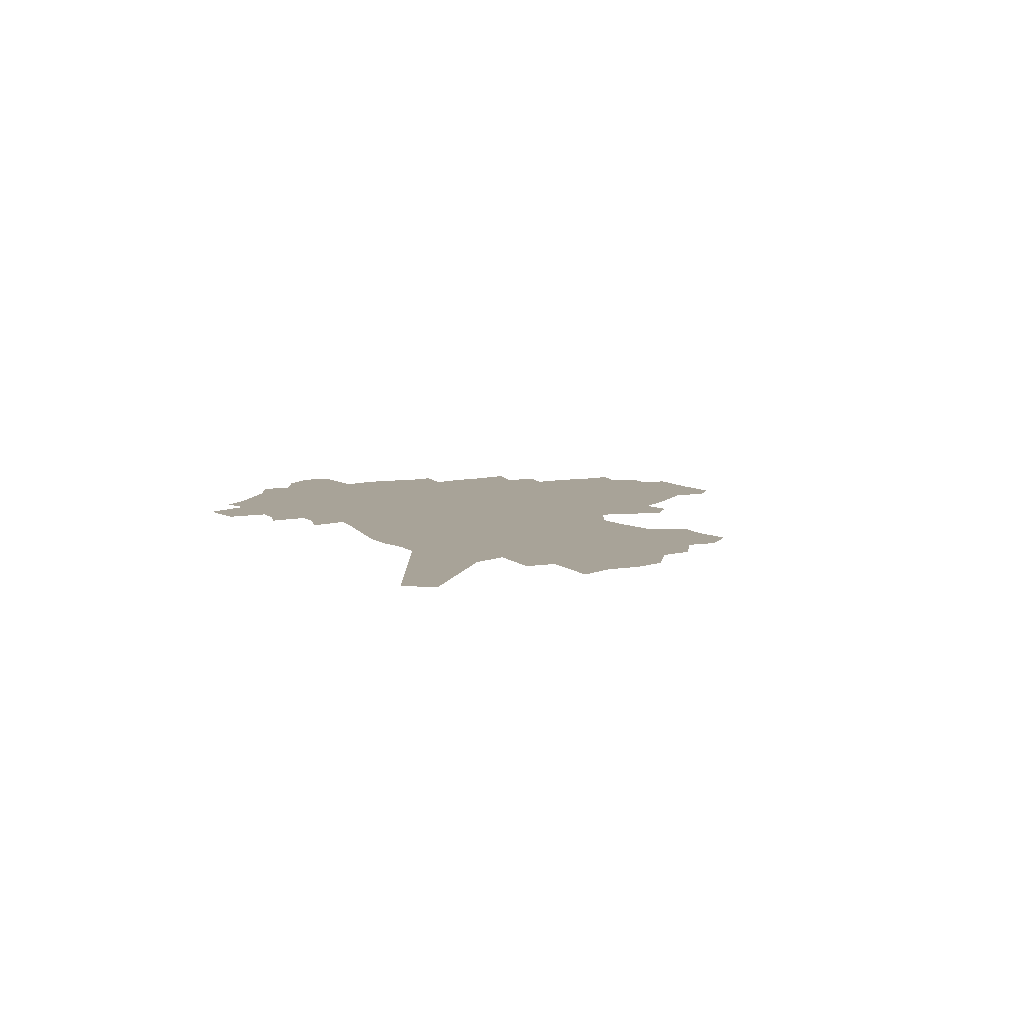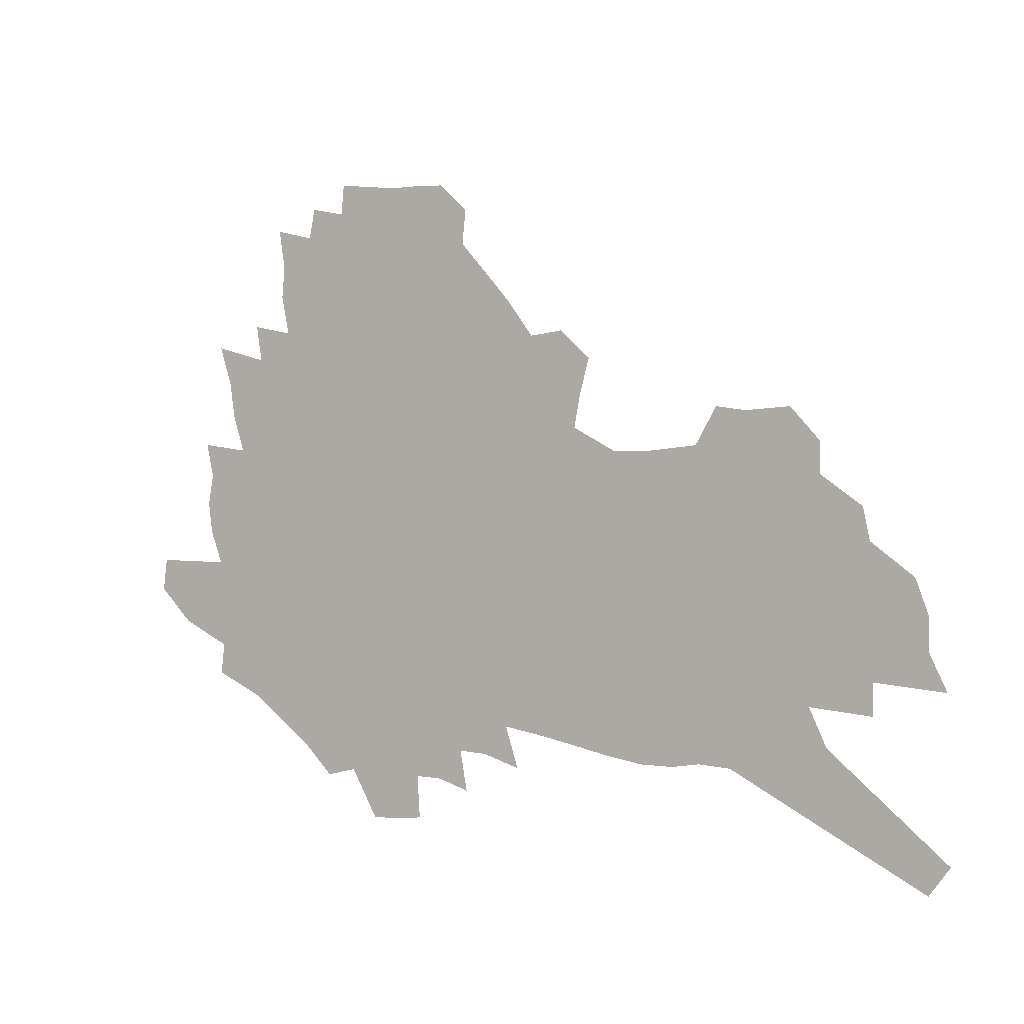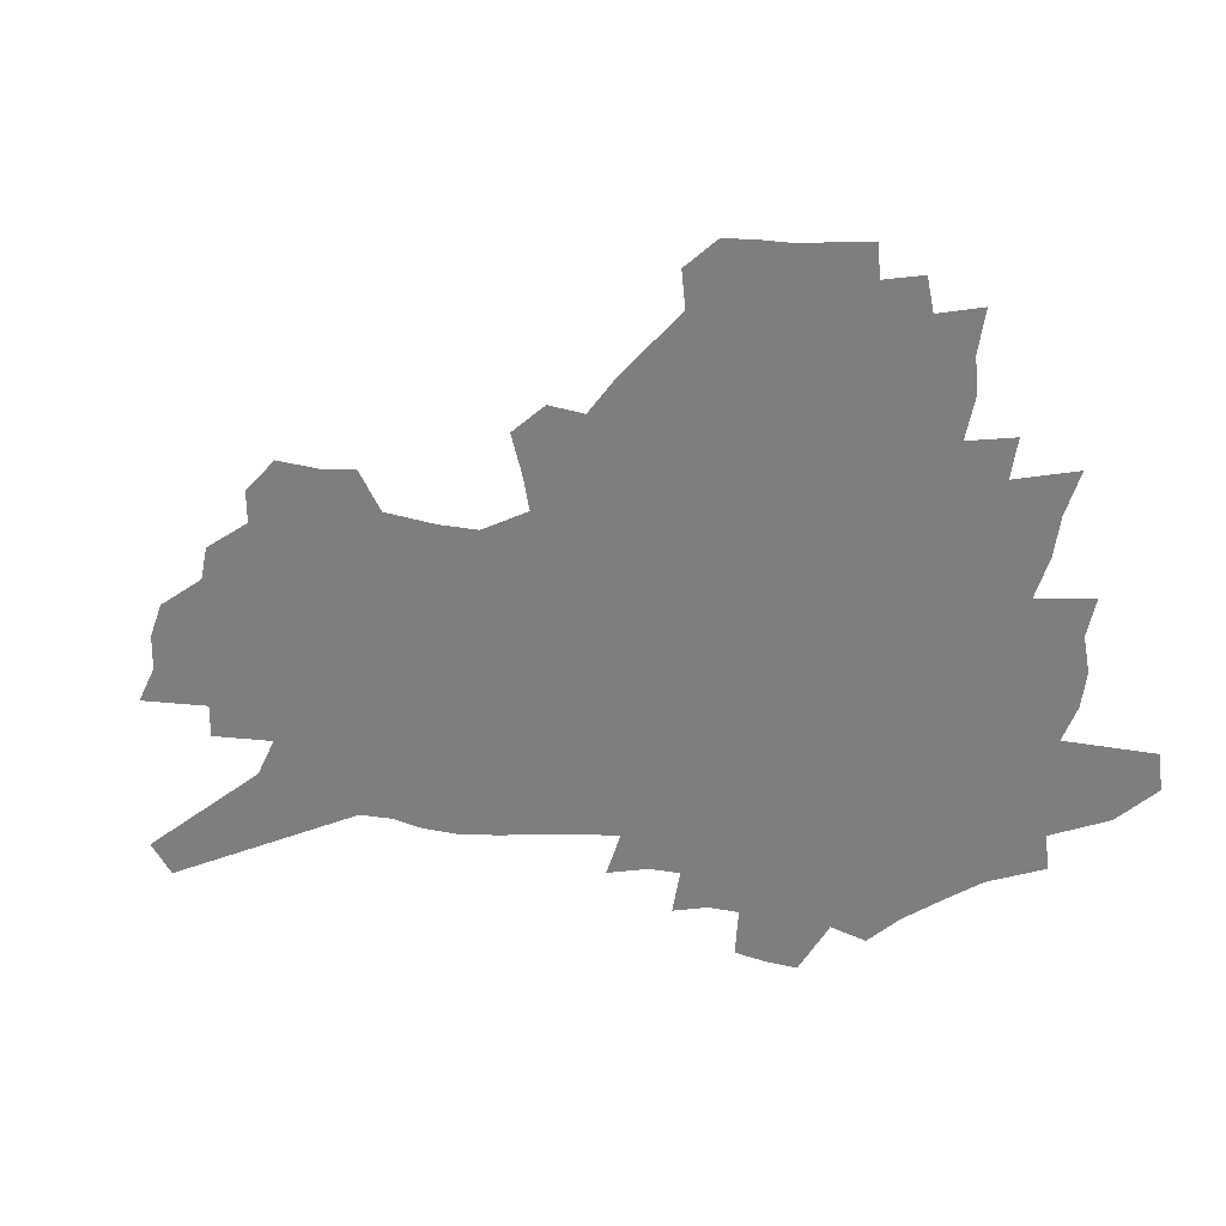
<metadata>
{"format":"obj","ext":"obj","renderer":"f3d","projection":"perspective","resolution":1024,"background":"white","views":[{"elev":6.9,"azim":62.1,"up":"+Z"},{"elev":-1.5,"azim":33.4,"up":"+Y"},{"elev":26.1,"azim":-159.9,"up":"+Y"}]}
</metadata>
<code>
v 235.1 184.1 0
v 218.7 200.1 0
v 220.5 214.9 0
v 257.7 158.2 0
v 259.3 172.3 0
v 258.2 185.9 0
v 258.7 199.7 0
v 257.1 213.6 0
v 251.1 228.7 0
v 248.9 243.4 0
v 251.4 257.5 0
v 247.7 273.2 0
v 281.4 147.2 0
v 284.2 161.4 0
v 284.4 174.2 0
v 283.9 186.8 0
v 278.2 200.1 0
v 277.2 213.3 0
v 276.7 226.7 0
v 277.4 240.1 0
v 274.5 254.5 0
v 271.3 269.6 0
v 265.5 287 0
v 262.9 303.1 0
v 256.7 321.9 0
v 297.9 135.2 0
v 300.7 150 0
v 304 163.9 0
v 304 175.8 0
v 300.4 187.7 0
v 297.8 200.1 0
v 296.6 212.6 0
v 293.6 225.9 0
v 294.4 238.8 0
v 293.7 252.1 0
v 290.9 266.7 0
v 287 282.8 0
v 284.6 298.6 0
v 282.9 314.4 0
v 280.1 331.2 0
v 313.2 123.6 0
v 315.3 138.7 0
v 317.3 152.7 0
v 318.4 165.2 0
v 318.3 176.8 0
v 316.5 188.3 0
v 314.8 200 0
v 312.7 212.3 0
v 311.5 224.8 0
v 309.5 237.8 0
v 310.2 250.4 0
v 307.7 264.6 0
v 304.2 280.4 0
v 300.4 297.4 0
v 300.7 311.8 0
v 300.2 326.9 0
v 296.3 344.9 0
v 297.6 359.7 0
v 294.5 377.9 0
v 326.7 110.5 0
v 328 126.1 0
v 329.3 140.6 0
v 330.1 153.7 0
v 331.1 166.2 0
v 331 177.6 0
v 330 188.8 0
v 328.6 200.2 0
v 327.8 211.9 0
v 327.1 223.8 0
v 325.8 236.3 0
v 323.8 249.8 0
v 321.4 264.3 0
v 319.6 279 0
v 317.3 294.8 0
v 314.9 311.4 0
v 316.6 325.1 0
v 316.1 340.4 0
v 315.5 356 0
v 313.6 373 0
v 316.4 386.9 0
v 341.4 113.6 0
v 341.7 128.3 0
v 342.1 142.1 0
v 342.6 155 0
v 342.7 166.8 0
v 342.8 178.2 0
v 342.3 189.2 0
v 341.8 200.3 0
v 340.5 211.8 0
v 339.9 223.5 0
v 339.3 235.4 0
v 337 249.1 0
v 337.1 261.7 0
v 334.3 277.7 0
v 331.9 294 0
v 331.6 308.8 0
v 331.6 323.5 0
v 331.3 338.9 0
v 331.6 353.8 0
v 331.9 368.8 0
v 333.3 383.2 0
v 334.6 397.1 0
v 354.3 91.47 0
v 353.9 113 0
v 353.9 129 0
v 354.3 143.9 0
v 354.3 156.1 0
v 354 167.4 0
v 353.9 178.6 0
v 353.6 189.5 0
v 353.4 200.4 0
v 352.7 211.6 0
v 352.5 223 0
v 351.5 235.1 0
v 351.3 247.2 0
v 349.8 261.2 0
v 347.5 277.7 0
v 346.7 292.3 0
v 346 307.6 0
v 346.2 322.1 0
v 346.2 337.2 0
v 346.5 352.2 0
v 348 366 0
v 347.8 381.7 0
v 349.8 395.1 0
v 367.4 91.45 0
v 366.4 114.3 0
v 365.8 129.7 0
v 365.5 144.7 0
v 365.2 156.2 0
v 364.9 167.5 0
v 364.7 178.6 0
v 364.4 189.6 0
v 364.2 200.6 0
v 364 211.8 0
v 363.6 223.2 0
v 363.3 234.8 0
v 363.1 246.8 0
v 362.8 259.3 0
v 360.4 277.2 0
v 359.6 293.4 0
v 359.9 307 0
v 360 322 0
v 360.8 336 0
v 361.2 350.6 0
v 362.5 364.5 0
v 363.2 379.2 0
v 364.4 393 0
v 380.7 92.78 0
v 379.3 112.2 0
v 377.6 129.9 0
v 376.3 145.2 0
v 376.2 156.3 0
v 375.9 167.5 0
v 375.6 178.6 0
v 375.4 189.6 0
v 375.1 200.7 0
v 375.1 211.9 0
v 374.8 223.3 0
v 374.7 234.7 0
v 375.2 245.8 0
v 374.5 259 0
v 373.8 274.3 0
v 372.7 292.4 0
v 373.2 306.9 0
v 373.8 321.3 0
v 374.8 334.9 0
v 375.6 349.2 0
v 376.5 363.7 0
v 377.4 378.4 0
v 378.3 392.7 0
v 392.4 111.6 0
v 389.7 129.3 0
v 388.9 142.5 0
v 387.5 155.8 0
v 386.8 167.6 0
v 386.7 178.5 0
v 386.3 189.8 0
v 386.1 200.8 0
v 386.2 212.1 0
v 386 223.4 0
v 386.1 234.5 0
v 386.2 246 0
v 386.1 259.3 0
v 386 274.2 0
v 386.1 290 0
v 386.3 306.8 0
v 387.4 320.7 0
v 388.7 334.6 0
v 389.6 348.8 0
v 390.8 363.6 0
v 391.7 377.7 0
v 392.4 391.7 0
v 407.5 106.8 0
v 404.1 125.3 0
v 401.4 141.2 0
v 399.8 154.4 0
v 398.8 166.6 0
v 397.7 178.8 0
v 397.1 190.1 0
v 397.1 201 0
v 396.6 212.2 0
v 397.1 223.4 0
v 397.2 234.6 0
v 397.3 245.7 0
v 397.8 258.2 0
v 398.4 272.2 0
v 399.1 287.7 0
v 400.3 303.4 0
v 401.4 318.6 0
v 402.6 333.7 0
v 404.2 349.4 0
v 405 362.9 0
v 406.7 378.7 0
v 417.6 124.4 0
v 415 139.2 0
v 413.3 152.4 0
v 410.7 166.2 0
v 410.3 177.8 0
v 409.9 189.2 0
v 409.5 200.6 0
v 408.8 212.1 0
v 408.5 223.4 0
v 408.9 234.8 0
v 408.6 246.1 0
v 409.2 258 0
v 410.6 272.1 0
v 411.7 285.9 0
v 413.6 303.3 0
v 415.3 318.3 0
v 416.8 333.6 0
v 418.2 348.5 0
v 435.9 118.7 0
v 429.6 137.5 0
v 426.1 151.9 0
v 424.4 164.7 0
v 423 176.9 0
v 422.4 188.6 0
v 422.2 200.2 0
v 421.5 211.8 0
v 420.3 223.6 0
v 420.4 235 0
v 420.7 246.5 0
v 421.5 258.7 0
v 423.1 272.2 0
v 424.7 286.4 0
v 426.7 301.1 0
v 429 317.4 0
v 431.4 333.7 0
v 446 134.6 0
v 442.9 148.7 0
v 440.7 161.9 0
v 437.6 175.4 0
v 437 187.4 0
v 437.4 199.1 0
v 433.7 212.3 0
v 433 223.8 0
v 432.9 235.2 0
v 433.5 247 0
v 434.4 259.2 0
v 435.8 272.1 0
v 437.9 286.1 0
v 441 301.9 0
v 443.5 317.5 0
v 464.2 130.9 0
v 460.2 145.8 0
v 456.6 160.1 0
v 455.8 172.7 0
v 452.9 186 0
v 452.5 198.1 0
v 449.2 211.3 0
v 447.3 223.6 0
v 447.3 235.5 0
v 447.5 247.5 0
v 447.4 259.5 0
v 449.7 272.7 0
v 452.8 287.2 0
v 455.3 302.1 0
v 459.5 318.9 0
v 483.3 126.6 0
v 475.5 144.9 0
v 474.7 157.7 0
v 471.2 171.8 0
v 470.2 184.4 0
v 467.4 197.6 0
v 464.9 210.5 0
v 461.5 223.6 0
v 461.5 235.7 0
v 463.5 248.2 0
v 465.2 261.1 0
v 466.8 274.3 0
v 469.7 288.9 0
v 474.4 305.6 0
v 501.5 123.5 0
v 492.4 143.1 0
v 491 156.2 0
v 486.8 170.9 0
v 485.6 183.6 0
v 481.6 197.7 0
v 479.3 210.6 0
v 477.2 223.3 0
v 478.9 235.8 0
v 481.2 248.6 0
v 487.8 263 0
v 517.1 123.1 0
v 508.6 142.2 0
v 505.1 156.7 0
v 502.4 170.4 0
v 499.3 184.2 0
v 496.6 197.5 0
v 494.1 210.4 0
v 491.2 223.1 0
v 493.3 235.1 0
v 496.8 247.8 0
v 505.5 262.6 0
v 530.5 124.9 0
v 525.8 140.8 0
v 521.1 156.1 0
v 518.8 169.8 0
v 516.4 183.3 0
v 515.3 196.3 0
v 512.2 209.7 0
v 511.3 222.4 0
v 510 234.7 0
v 512.9 247 0
v 529.3 264.4 0
v 539.5 281.1 0
v 545.7 123.7 0
v 541.6 140.6 0
v 539.4 154.7 0
v 536.9 168.7 0
v 532.7 182.9 0
v 532.7 195.9 0
v 535 208.8 0
v 532.7 222.1 0
v 536.2 235.4 0
v 540.8 249.2 0
v 546.7 263.7 0
v 554.1 278.8 0
v 637.2 75.87 0
v 563.7 138.9 0
v 565 152.1 0
v 560.6 166.9 0
v 559.3 180.8 0
v 561.4 194.3 0
v 561.3 208.1 0
v 560.9 221.8 0
v 565.8 235.9 0
v 562.6 249.6 0
v 566.6 263.7 0
v 575.2 279.7 0
v 647.1 88.39 0
v 591.8 134.4 0
v 583.6 151.6 0
v 585.5 165.1 0
v 582.7 179.5 0
v 581.8 193.5 0
v 582.7 207.5 0
v 584.8 221.7 0
v 586.7 236 0
v 588.9 250.4 0
v 589.2 264.5 0
v 613 148.5 0
v 613 162.8 0
v 606.2 178.4 0
v 599.6 193.4 0
v 606.6 207.1 0
v 611.9 221.7 0
v 608.8 236.4 0
v 646.1 159.3 0
v 638 175.9 0
v 637.9 191.1 0
v 632.2 206.6 0
f 5 6 1
f 1 6 2
f 6 7 2
f 2 7 3
f 7 8 3
f 13 14 4
f 4 14 5
f 14 15 5
f 5 15 6
f 15 16 6
f 6 16 7
f 16 17 7
f 7 17 8
f 17 18 8
f 8 18 9
f 18 19 9
f 9 19 10
f 19 20 10
f 10 20 11
f 20 21 11
f 11 21 12
f 21 22 12
f 26 27 13
f 13 27 14
f 27 28 14
f 14 28 15
f 28 29 15
f 15 29 16
f 29 30 16
f 16 30 17
f 30 31 17
f 17 31 18
f 31 32 18
f 18 32 19
f 32 33 19
f 19 33 20
f 33 34 20
f 20 34 21
f 34 35 21
f 21 35 22
f 35 36 22
f 22 36 23
f 36 37 23
f 23 37 24
f 37 38 24
f 24 38 25
f 38 39 25
f 41 42 26
f 26 42 27
f 42 43 27
f 27 43 28
f 43 44 28
f 28 44 29
f 44 45 29
f 29 45 30
f 45 46 30
f 30 46 31
f 46 47 31
f 31 47 32
f 47 48 32
f 32 48 33
f 48 49 33
f 33 49 34
f 49 50 34
f 34 50 35
f 50 51 35
f 35 51 36
f 51 52 36
f 36 52 37
f 52 53 37
f 37 53 38
f 53 54 38
f 38 54 39
f 54 55 39
f 39 55 40
f 55 56 40
f 60 61 41
f 41 61 42
f 61 62 42
f 42 62 43
f 62 63 43
f 43 63 44
f 63 64 44
f 44 64 45
f 64 65 45
f 45 65 46
f 65 66 46
f 46 66 47
f 66 67 47
f 47 67 48
f 67 68 48
f 48 68 49
f 68 69 49
f 49 69 50
f 69 70 50
f 50 70 51
f 70 71 51
f 51 71 52
f 71 72 52
f 52 72 53
f 72 73 53
f 53 73 54
f 73 74 54
f 54 74 55
f 74 75 55
f 55 75 56
f 75 76 56
f 56 76 57
f 76 77 57
f 57 77 58
f 77 78 58
f 58 78 59
f 78 79 59
f 60 81 61
f 81 82 61
f 61 82 62
f 82 83 62
f 62 83 63
f 83 84 63
f 63 84 64
f 84 85 64
f 64 85 65
f 85 86 65
f 65 86 66
f 86 87 66
f 66 87 67
f 87 88 67
f 67 88 68
f 88 89 68
f 68 89 69
f 89 90 69
f 69 90 70
f 90 91 70
f 70 91 71
f 91 92 71
f 71 92 72
f 92 93 72
f 72 93 73
f 93 94 73
f 73 94 74
f 94 95 74
f 74 95 75
f 95 96 75
f 75 96 76
f 96 97 76
f 76 97 77
f 97 98 77
f 77 98 78
f 98 99 78
f 78 99 79
f 99 100 79
f 79 100 80
f 100 101 80
f 103 104 81
f 81 104 82
f 104 105 82
f 82 105 83
f 105 106 83
f 83 106 84
f 106 107 84
f 84 107 85
f 107 108 85
f 85 108 86
f 108 109 86
f 86 109 87
f 109 110 87
f 87 110 88
f 110 111 88
f 88 111 89
f 111 112 89
f 89 112 90
f 112 113 90
f 90 113 91
f 113 114 91
f 91 114 92
f 114 115 92
f 92 115 93
f 115 116 93
f 93 116 94
f 116 117 94
f 94 117 95
f 117 118 95
f 95 118 96
f 118 119 96
f 96 119 97
f 119 120 97
f 97 120 98
f 120 121 98
f 98 121 99
f 121 122 99
f 99 122 100
f 122 123 100
f 100 123 101
f 123 124 101
f 101 124 102
f 124 125 102
f 103 126 104
f 126 127 104
f 104 127 105
f 127 128 105
f 105 128 106
f 128 129 106
f 106 129 107
f 129 130 107
f 107 130 108
f 130 131 108
f 108 131 109
f 131 132 109
f 109 132 110
f 132 133 110
f 110 133 111
f 133 134 111
f 111 134 112
f 134 135 112
f 112 135 113
f 135 136 113
f 113 136 114
f 136 137 114
f 114 137 115
f 137 138 115
f 115 138 116
f 138 139 116
f 116 139 117
f 139 140 117
f 117 140 118
f 140 141 118
f 118 141 119
f 141 142 119
f 119 142 120
f 142 143 120
f 120 143 121
f 143 144 121
f 121 144 122
f 144 145 122
f 122 145 123
f 145 146 123
f 123 146 124
f 146 147 124
f 124 147 125
f 147 148 125
f 126 149 127
f 149 150 127
f 127 150 128
f 150 151 128
f 128 151 129
f 151 152 129
f 129 152 130
f 152 153 130
f 130 153 131
f 153 154 131
f 131 154 132
f 154 155 132
f 132 155 133
f 155 156 133
f 133 156 134
f 156 157 134
f 134 157 135
f 157 158 135
f 135 158 136
f 158 159 136
f 136 159 137
f 159 160 137
f 137 160 138
f 160 161 138
f 138 161 139
f 161 162 139
f 139 162 140
f 162 163 140
f 140 163 141
f 163 164 141
f 141 164 142
f 164 165 142
f 142 165 143
f 165 166 143
f 143 166 144
f 166 167 144
f 144 167 145
f 167 168 145
f 145 168 146
f 168 169 146
f 146 169 147
f 169 170 147
f 147 170 148
f 170 171 148
f 150 172 151
f 172 173 151
f 151 173 152
f 173 174 152
f 152 174 153
f 174 175 153
f 153 175 154
f 175 176 154
f 154 176 155
f 176 177 155
f 155 177 156
f 177 178 156
f 156 178 157
f 178 179 157
f 157 179 158
f 179 180 158
f 158 180 159
f 180 181 159
f 159 181 160
f 181 182 160
f 160 182 161
f 182 183 161
f 161 183 162
f 183 184 162
f 162 184 163
f 184 185 163
f 163 185 164
f 185 186 164
f 164 186 165
f 186 187 165
f 165 187 166
f 187 188 166
f 166 188 167
f 188 189 167
f 167 189 168
f 189 190 168
f 168 190 169
f 190 191 169
f 169 191 170
f 191 192 170
f 170 192 171
f 192 193 171
f 172 194 173
f 194 195 173
f 173 195 174
f 195 196 174
f 174 196 175
f 196 197 175
f 175 197 176
f 197 198 176
f 176 198 177
f 198 199 177
f 177 199 178
f 199 200 178
f 178 200 179
f 200 201 179
f 179 201 180
f 201 202 180
f 180 202 181
f 202 203 181
f 181 203 182
f 203 204 182
f 182 204 183
f 204 205 183
f 183 205 184
f 205 206 184
f 184 206 185
f 206 207 185
f 185 207 186
f 207 208 186
f 186 208 187
f 208 209 187
f 187 209 188
f 209 210 188
f 188 210 189
f 210 211 189
f 189 211 190
f 211 212 190
f 190 212 191
f 212 213 191
f 191 213 192
f 213 214 192
f 192 214 193
f 195 215 196
f 215 216 196
f 196 216 197
f 216 217 197
f 197 217 198
f 217 218 198
f 198 218 199
f 218 219 199
f 199 219 200
f 219 220 200
f 200 220 201
f 220 221 201
f 201 221 202
f 221 222 202
f 202 222 203
f 222 223 203
f 203 223 204
f 223 224 204
f 204 224 205
f 224 225 205
f 205 225 206
f 225 226 206
f 206 226 207
f 226 227 207
f 207 227 208
f 227 228 208
f 208 228 209
f 228 229 209
f 209 229 210
f 229 230 210
f 210 230 211
f 230 231 211
f 211 231 212
f 231 232 212
f 212 232 213
f 215 233 216
f 233 234 216
f 216 234 217
f 234 235 217
f 217 235 218
f 235 236 218
f 218 236 219
f 236 237 219
f 219 237 220
f 237 238 220
f 220 238 221
f 238 239 221
f 221 239 222
f 239 240 222
f 222 240 223
f 240 241 223
f 223 241 224
f 241 242 224
f 224 242 225
f 242 243 225
f 225 243 226
f 243 244 226
f 226 244 227
f 244 245 227
f 227 245 228
f 245 246 228
f 228 246 229
f 246 247 229
f 229 247 230
f 247 248 230
f 230 248 231
f 248 249 231
f 231 249 232
f 234 250 235
f 250 251 235
f 235 251 236
f 251 252 236
f 236 252 237
f 252 253 237
f 237 253 238
f 253 254 238
f 238 254 239
f 254 255 239
f 239 255 240
f 255 256 240
f 240 256 241
f 256 257 241
f 241 257 242
f 257 258 242
f 242 258 243
f 258 259 243
f 243 259 244
f 259 260 244
f 244 260 245
f 260 261 245
f 245 261 246
f 261 262 246
f 246 262 247
f 262 263 247
f 247 263 248
f 263 264 248
f 248 264 249
f 250 265 251
f 265 266 251
f 251 266 252
f 266 267 252
f 252 267 253
f 267 268 253
f 253 268 254
f 268 269 254
f 254 269 255
f 269 270 255
f 255 270 256
f 270 271 256
f 256 271 257
f 271 272 257
f 257 272 258
f 272 273 258
f 258 273 259
f 273 274 259
f 259 274 260
f 274 275 260
f 260 275 261
f 275 276 261
f 261 276 262
f 276 277 262
f 262 277 263
f 277 278 263
f 263 278 264
f 278 279 264
f 265 280 266
f 280 281 266
f 266 281 267
f 281 282 267
f 267 282 268
f 282 283 268
f 268 283 269
f 283 284 269
f 269 284 270
f 284 285 270
f 270 285 271
f 285 286 271
f 271 286 272
f 286 287 272
f 272 287 273
f 287 288 273
f 273 288 274
f 288 289 274
f 274 289 275
f 289 290 275
f 275 290 276
f 290 291 276
f 276 291 277
f 291 292 277
f 277 292 278
f 292 293 278
f 278 293 279
f 280 294 281
f 294 295 281
f 281 295 282
f 295 296 282
f 282 296 283
f 296 297 283
f 283 297 284
f 297 298 284
f 284 298 285
f 298 299 285
f 285 299 286
f 299 300 286
f 286 300 287
f 300 301 287
f 287 301 288
f 301 302 288
f 288 302 289
f 302 303 289
f 289 303 290
f 303 304 290
f 290 304 291
f 294 305 295
f 305 306 295
f 295 306 296
f 306 307 296
f 296 307 297
f 307 308 297
f 297 308 298
f 308 309 298
f 298 309 299
f 309 310 299
f 299 310 300
f 310 311 300
f 300 311 301
f 311 312 301
f 301 312 302
f 312 313 302
f 302 313 303
f 313 314 303
f 303 314 304
f 314 315 304
f 305 316 306
f 316 317 306
f 306 317 307
f 317 318 307
f 307 318 308
f 318 319 308
f 308 319 309
f 319 320 309
f 309 320 310
f 320 321 310
f 310 321 311
f 321 322 311
f 311 322 312
f 322 323 312
f 312 323 313
f 323 324 313
f 313 324 314
f 324 325 314
f 314 325 315
f 325 326 315
f 316 328 317
f 328 329 317
f 317 329 318
f 329 330 318
f 318 330 319
f 330 331 319
f 319 331 320
f 331 332 320
f 320 332 321
f 332 333 321
f 321 333 322
f 333 334 322
f 322 334 323
f 334 335 323
f 323 335 324
f 335 336 324
f 324 336 325
f 336 337 325
f 325 337 326
f 337 338 326
f 326 338 327
f 338 339 327
f 328 340 329
f 340 341 329
f 329 341 330
f 341 342 330
f 330 342 331
f 342 343 331
f 331 343 332
f 343 344 332
f 332 344 333
f 344 345 333
f 333 345 334
f 345 346 334
f 334 346 335
f 346 347 335
f 335 347 336
f 347 348 336
f 336 348 337
f 348 349 337
f 337 349 338
f 349 350 338
f 338 350 339
f 350 351 339
f 340 352 341
f 352 353 341
f 341 353 342
f 353 354 342
f 342 354 343
f 354 355 343
f 343 355 344
f 355 356 344
f 344 356 345
f 356 357 345
f 345 357 346
f 357 358 346
f 346 358 347
f 358 359 347
f 347 359 348
f 359 360 348
f 348 360 349
f 360 361 349
f 349 361 350
f 361 362 350
f 350 362 351
f 354 363 355
f 363 364 355
f 355 364 356
f 364 365 356
f 356 365 357
f 365 366 357
f 357 366 358
f 366 367 358
f 358 367 359
f 367 368 359
f 359 368 360
f 368 369 360
f 360 369 361
f 364 370 365
f 370 371 365
f 365 371 366
f 371 372 366
f 366 372 367
f 372 373 367
f 367 373 368

</code>
